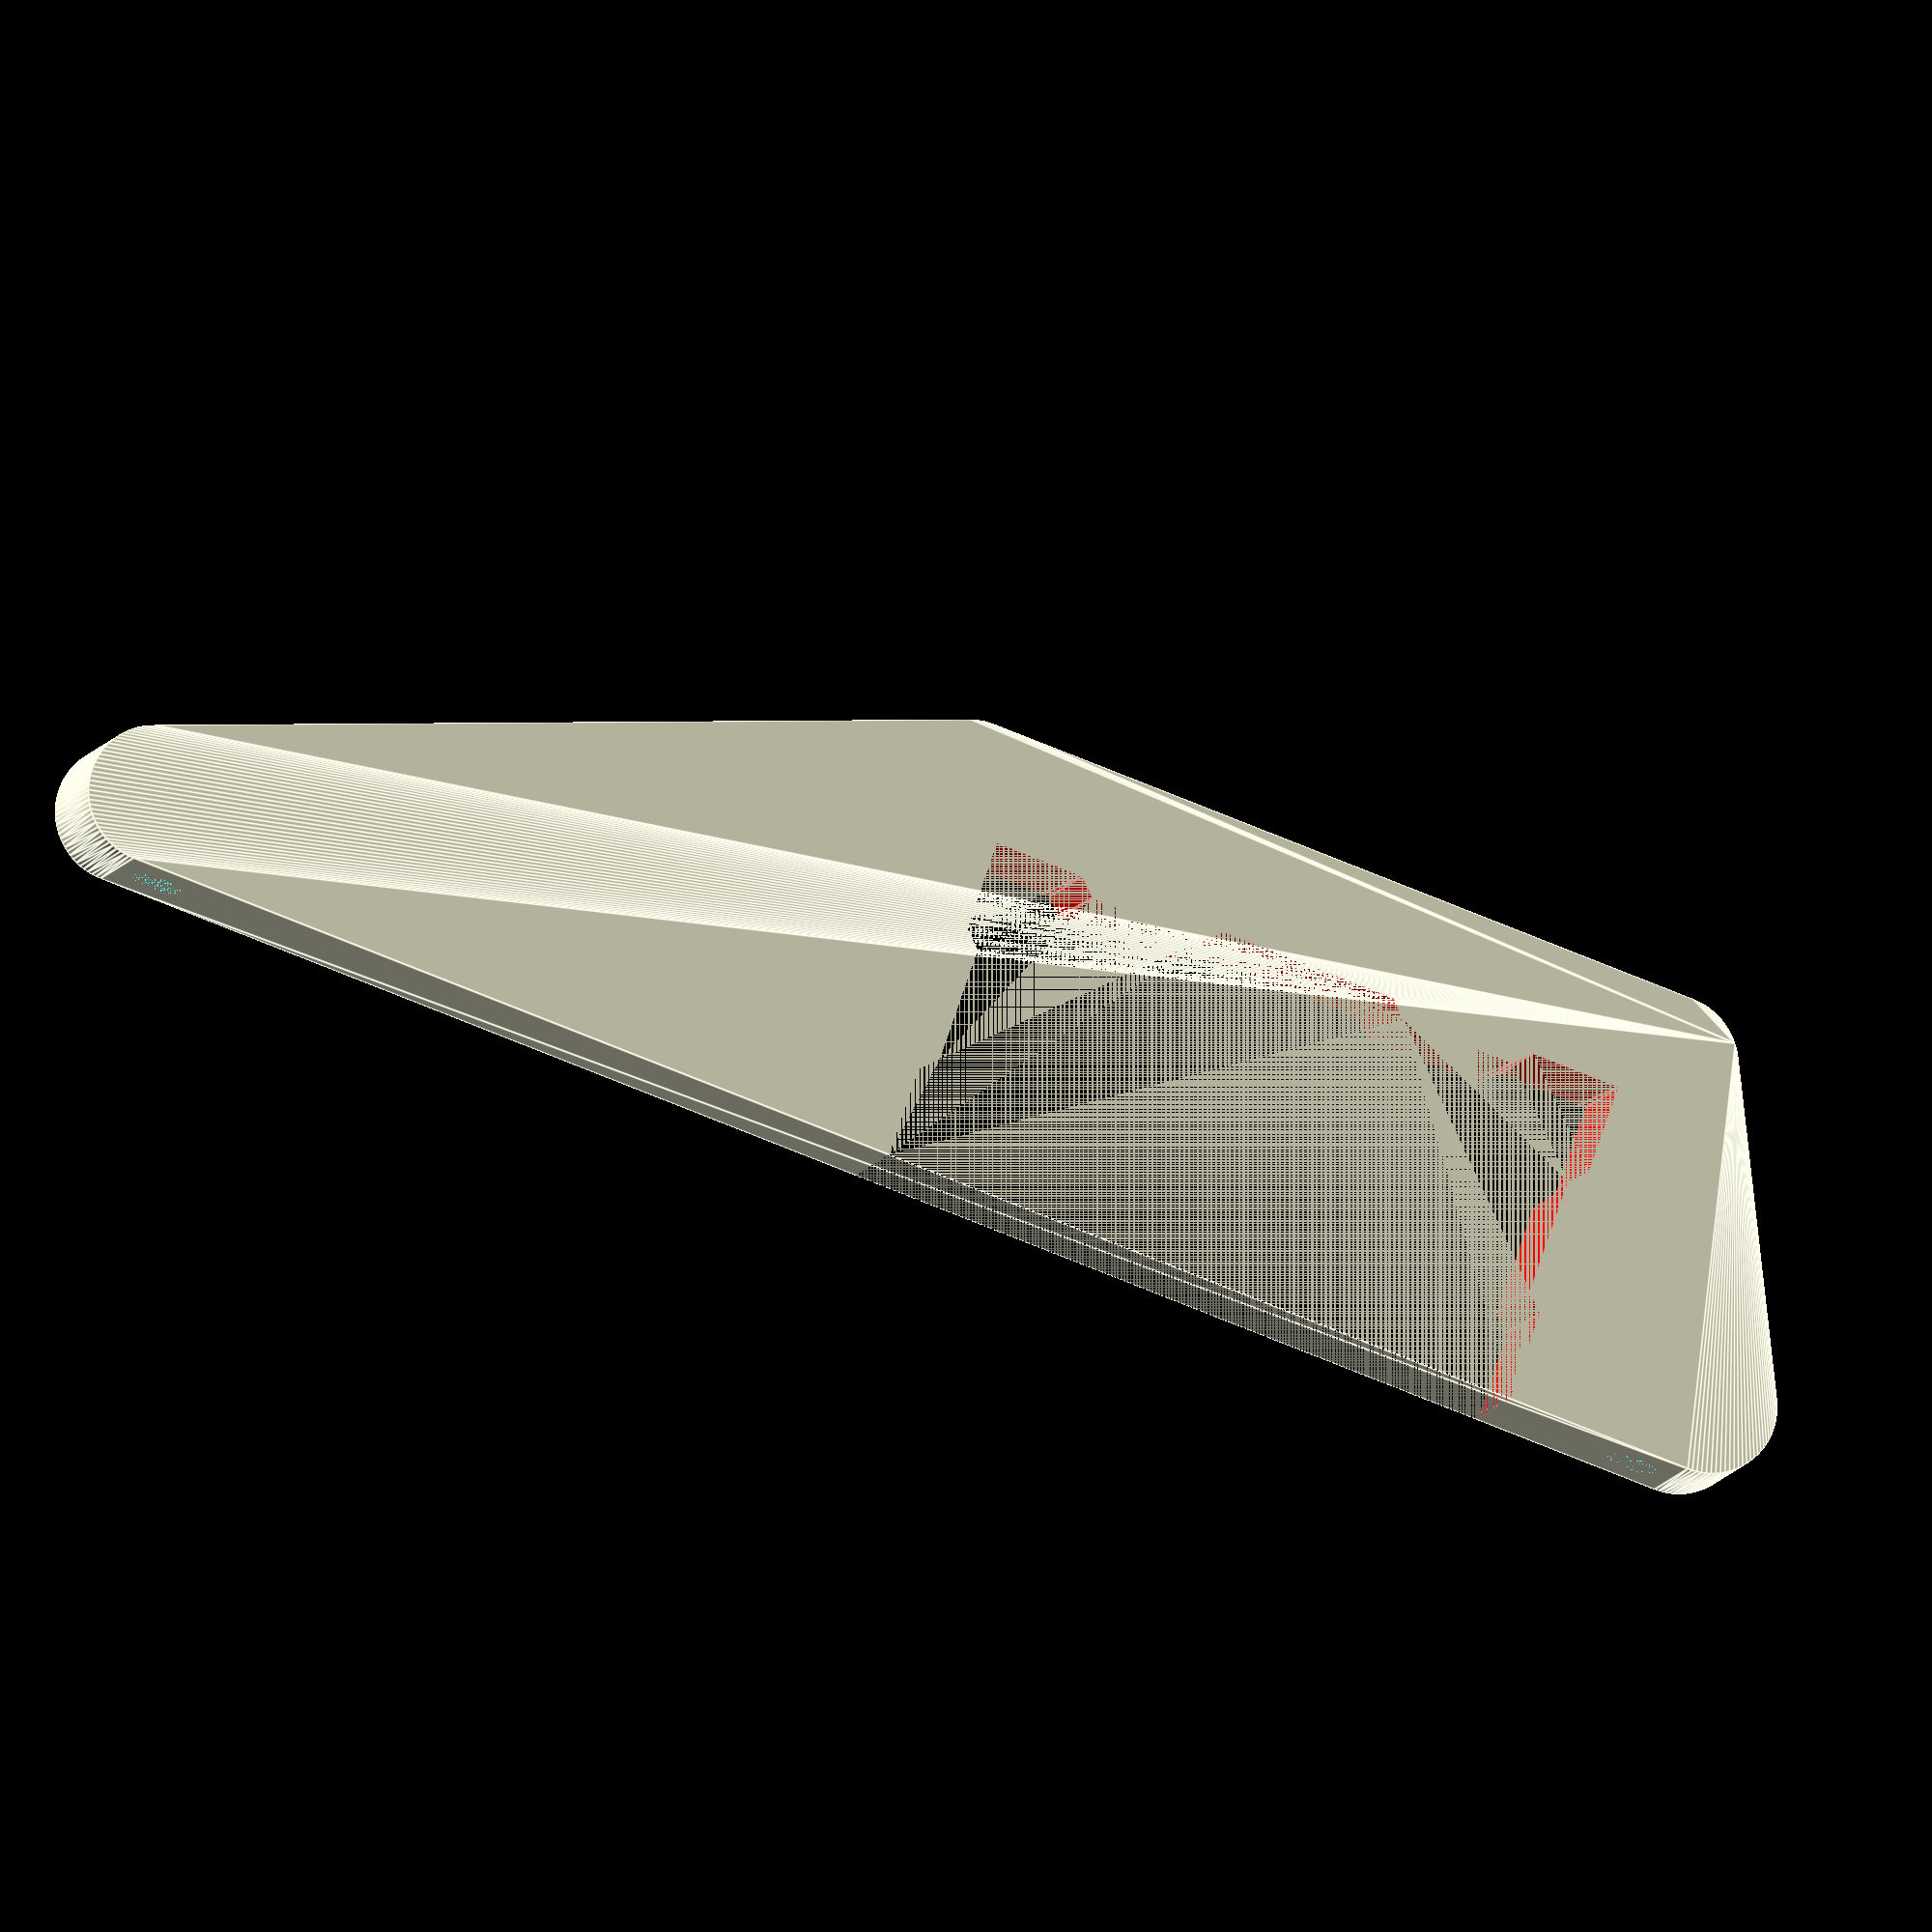
<openscad>
/* [PSU Mount] */


// distance between mount holes in mm
m3HoleDist = 95;

// distance from bottom of the extrusion
extrusionDistFromBottomHole = 5;

// bolt head diameter in mm
boltHeadDiameter = 5.5;

// bolt thread diameter in mm
boltThreadDiameter = 3.2;

// thickness of outside walls in mm
wallWidth=5;

// extrusion profile base in mm (e.g. 20 for V-Slot 2020 or 2040, 15 for Misumi 1515)
profileSize=20;

// number of extrusion slots (width)
sectionCountWidth = 2;

// number of extrusion slots (depth)
sectionCountDepth = 1;

// extrusion slot outside width (9 for 20xx V-Slot, 6 for 20xx T-Slot)
indentWidthOutside = 9;

// extrusion slot inside width (7 for 20xx V-Slot, 6 for 20xx T-Slot)
indentWidthInside = 7;

// extrusion slot depth
vslotIndentHeight = 1;

// tolerance in mm
tolerance=0.7;

// distance between screw head and interior
screwHeight = 8;

// screw offset
screwOffset = 5;

/* [Hidden] */

// ------------ Constants ------------------------
oversize = tolerance;
lengthHoleSpacing=20;
extrusionWidth=profileSize*sectionCountWidth;
extrusionDepth=profileSize*sectionCountDepth;
nema17Width = 42.3;
nema17HoleRadius = 11.05 + tolerance/2;
nema17Height = 3.5*extrusionWidth;
nema17BoltSpacing = 31;
nema17BeltHoleHeight = 8;
nema17BeltOffsetFromTopExtrusion = 8;
nema17BeltHeightWidth = 15;
wallSpacing=5;
largeHoleIndent = screwHeight-screwOffset;

screwDiameter=boltThreadDiameter;
m3HoleDepth = 4;
m3HoleRadius = screwDiameter/2;
outerRadius = boltHeadDiameter/2;
extrusionOffset = extrusionDistFromBottomHole + wallWidth+outerRadius*2;

// ---------------------------------------------
// ------------ VSlot ------------------------

module extrusionIndent(_indentWidthInside, _indentWidthOutside, _indentHeight) {
    polygon(points=[
            [0,0], 
            [(_indentWidthOutside-_indentWidthInside)/2, _indentHeight], 
            [_indentWidthInside + (_indentWidthOutside-_indentWidthInside)/2, _indentHeight],
            [_indentWidthOutside, 0]
        ]);
};

module VSlot2dProfile(
    extrusionLength,
    profileSize = 20,
    indentHeight = vslotIndentHeight,
    sectionCountWidth,
    sectionCountDepth,
    topIndent = true,
    bottomIndent = true,
    leftIndent = true,
    rightIndent = true,
    oversize = 0
)
{
    translate([-oversize/2,-oversize/2,-oversize/2])
    resize([
        profileSize*sectionCountWidth+oversize,
        profileSize*sectionCountDepth+oversize,
        extrusionLength+oversize
    ]) difference() {
        
            square(
                size=[
                    profileSize*sectionCountWidth, 
                    profileSize*sectionCountDepth
                ]
            );
        for(i = [0:sectionCountWidth]) {
            // bottom indents
            if (bottomIndent) 
                translate([i * profileSize + (profileSize-indentWidthOutside)/2, 0, 0])
                extrusionIndent(indentWidthInside,indentWidthOutside,indentHeight);
            
            // top indents
            if (topIndent)
                translate([
                    i * profileSize + (profileSize-indentWidthOutside)/2, 
                    profileSize*sectionCountDepth, 
                    0
                ])
                rotate([180,0,0])
                extrusionIndent(indentWidthInside,indentWidthOutside,indentHeight);
        }
        for(i = [0:sectionCountDepth]) {
            // left side indent
            if (leftIndent)
                translate([0, (i+1) * profileSize - (profileSize-indentWidthOutside)/2, 0])
                rotate([0,0,-90]) 
                extrusionIndent(indentWidthInside,indentWidthOutside,indentHeight);
            
            // right side inden
            if (rightIndent)
                translate([
                    profileSize*sectionCountWidth, 
                    i * profileSize + (profileSize-indentWidthOutside)/2, 
                    0
                ])
                rotate([0,0,90]) 
                extrusionIndent(indentWidthInside,indentWidthOutside,indentHeight);
        }
    }
};


module negativeSpaceHole(
    largeHoleIndent = largeHoleIndent,
    fullIndentHeight = wallSpacing+vslotIndentHeight,
    largeHoleRadius = boltHeadDiameter/2,
    smallHoleRadius = boltThreadDiameter/2,
    )
{ 
    cylinder(h=largeHoleHeight,r=largeHoleRadius,center=false, $fn=90);
    cylinder(h=fullIndentHeight,r=smallHoleRadius,center=false, $fn=90);
}

module negativeSpaceHolePoints(
    largeHoleIndent = 1,
    largeHoleRadius = boltHeadDiameter/2,
    smallHoleRadius = boltThreadDiameter/2,
    fullIndentHeight,
    points = []
    )
{
    for (i=[0:len(points)-1]){
        translate([points[i][1],0,points[i][0]]) {
            rotate([-90,0,0]) {
                echo(points[i][0], points[i][1]);
                negativeSpaceHole(
                    largeHoleHeight=largeHoleIndent,
                    fullIndentHeight=fullIndentHeight,
                    largeHoleRadius=largeHoleRadius,
                    smallHoleRadius=smallHoleRadius);
            };
        }
    }
}

module negativeSpaceHoles(
    largeHoleIndent = 1,
    largeHoleRadius = boltHeadDiameter/2,
    smallHoleRadius = boltThreadDiameter/2,
    widthHoleSpacing = profileSize,
    fullIndentHeight,
    lengthHoleSpacing,
    extrusionLength,
    firstIndentOffset,
    widthSections
    ) 
{
    
    negativeSpaceHolePoints(
        largeHoleIndent = largeHoleIndent,
        largeHoleRadius = largeHoleRadius,
        smallHoleRadius = smallHoleRadius,
        fullIndentHeight = fullIndentHeight,
        lengthHoleSpacing = lengthHoleSpacing,
        widthSections = widthSections,
        points=[ 
            for (p = [lengthHoleSpacing/2+firstIndentOffset:lengthHoleSpacing:extrusionLength-firstIndentOffset-lengthHoleSpacing/2]) 
            for (s = [firstIndentOffset+widthHoleSpacing/2:widthHoleSpacing:widthHoleSpacing*widthSections]) 
            [p,s]
         ]
            
    );
}


module drawVslotExtrusion(
    height, 
    sectionCountWidth, 
    sectionCountDepth, 
    topIndent=true, 
    rightIndent=true, 
    leftIndent=true, 
    bottomIndent=true, 
    oversize=0,
    screwHeight=screwHeight,
    screwOffset=0,
    leftScrewPoints = [],
    rightScrewPoints = [], 
    topScrewPoints = [],
    bottomScrewPoints = [],
    backScrewPoints = []
    ) 
{
    linear_extrude(height=height) 
        VSlot2dProfile(
            sectionCountWidth=sectionCountWidth,
            sectionCountDepth=sectionCountDepth,
            topIndent=topIndent,
            bottomIndent= bottomIndent,
            leftIndent=leftIndent,
            rightIndent=rightIndent,
            oversize=oversize);
    
    if (len(topScrewPoints) > 0) {
        points = [ 
            for(i = [0:len(topScrewPoints)-1])
            for(j=[profileSize/2:profileSize:sectionCountWidth*profileSize])
            [topScrewPoints[i],j]
        ];
            translate([0,-screwHeight+vslotIndentHeight,0])
        negativeSpaceHolePoints(
            largeHoleIndent = screwHeight-screwOffset,
            fullIndentHeight=screwHeight,
            points = points
        );
    };
    if (len(bottomScrewPoints) > 0) {
        points = [ 
            for(i = [0:len(bottomScrewPoints)-1])
            for(j=[profileSize/2:profileSize:sectionCountWidth*profileSize])
            [height-bottomScrewPoints[i],j]
        ];
            translate([0,screwHeight+sectionCountDepth*profileSize-vslotIndentHeight,height])
            rotate([180,0,0])
        negativeSpaceHolePoints(
            largeHoleIndent = screwHeight-screwOffset,
            fullIndentHeight=screwHeight+oversize,
            points = points
        );
    };
    if (len(leftScrewPoints) > 0) {
        points = [ 
            for(i = [0:len(leftScrewPoints)-1])
            for(j=[profileSize/2:profileSize:sectionCountDepth*profileSize])
            [leftScrewPoints[i],j]
        ];
            translate([-screwHeight+vslotIndentHeight,sectionCountDepth*profileSize,0])
            rotate([0,0,-90])
        negativeSpaceHolePoints(
            largeHoleIndent = screwHeight-screwOffset,
            fullIndentHeight=screwHeight+oversize,
            points = points
        );
    };
    if (len(rightScrewPoints) > 0) {
        points = [ 
            for(i = [0:len(rightScrewPoints)-1])
            for(j=[profileSize/2:profileSize:sectionCountDepth*profileSize])
            [rightScrewPoints[i],j]
        ];
            translate([sectionCountWidth*profileSize+screwHeight-vslotIndentHeight,0,0])
            rotate([0,0,90])
        negativeSpaceHolePoints(
            largeHoleIndent = screwHeight-screwOffset,
            fullIndentHeight=screwHeight+oversize,
            points = points
        );
    };
    if (len(backScrewPoints) > 0) {
        points = [ 
            for(i = [0:len(backScrewPoints)-1])
            for(j=[profileSize/2:profileSize:sectionCountWidth*profileSize])
            [backScrewPoints[i],j]
        ];
            translate([0,sectionCountDepth*profileSize,-screwHeight+vslotIndentHeight])
            rotate([90,0,0])
        negativeSpaceHolePoints(
            largeHoleIndent = screwHeight-screwOffset,
            fullIndentHeight=screwHeight,
            points = points
        );
    };
    /*
        translate([profileSize/2,0,0])
        for(i = [0:len(leftScrewPoints)])
        for(j=[0:profileSize:sectionCountDepth*profileSize]) {
            translate([0,leftScrewPoints[i]],j) 
                negativeSpaceHole(largeHoleHeight = screwHeight-screwOffset, fullIndentHeight = screwHeight);
            }
    */
}


        

// ---------------------------------------------

module PsuBracket()
{
    difference() {
        hull() {
            translate([m3HoleRadius+wallWidth/2,0,m3HoleDist+wallWidth*3/2+m3HoleRadius])
                rotate([-90,0,0])
                cylinder(r=wallWidth/2+m3HoleRadius, h=wallWidth+m3HoleRadius*2, $fn=90);
            translate([wallWidth/2+sectionCountDepth*profileSize,0,extrusionOffset+sectionCountWidth*profileSize+wallWidth/2])
                rotate([-90,0,0])
                cylinder(r=wallWidth/2+m3HoleRadius, h=wallWidth+m3HoleRadius*2, $fn=90);
            translate([sectionCountDepth*profileSize+wallWidth/2,0,extrusionOffset-wallWidth/2])
                rotate([-90,0,0])
                cylinder(r=wallWidth/2+m3HoleRadius, h=wallWidth+m3HoleRadius*2, $fn=90);
            translate([m3HoleRadius+wallWidth/2,0,m3HoleRadius+wallWidth/2])
                rotate([-90,0,0])
                cylinder(r=wallWidth/2+m3HoleRadius, h=wallWidth+m3HoleRadius*2, $fn=90);
        };
        translate([sectionCountDepth*profileSize,0,sectionCountWidth*profileSize+extrusionOffset])
        rotate([0,90,90])    
                color("red")
                drawVslotExtrusion(
                    height=bracketWidth,
                    sectionCountWidth=sectionCountWidth, 
                    sectionCountDepth=sectionCountDepth, 
                    topIndent=false, 
                    bottomIndent=true,
                    rightIndent=true, 
                    leftIndent=true
            ); 
        for (i = [0,m3HoleDist]) {
            translate([0, wallWidth/2 + m3HoleRadius, i + wallWidth + m3HoleRadius])
                rotate([0,90,0])  {
                    cylinder(h=sectionCountDepth*profileSize+wallWidth, r=m3HoleRadius, $fn=90);
                    translate([0, 0, m3HoleDepth])
                        cylinder(h=sectionCountDepth*profileSize+wallWidth, r=outerRadius,$fn=90);
                }
        }
            
    }
                
    
}

rotate([90,0,0]) PsuBracket();
</openscad>
<views>
elev=188.9 azim=70.8 roll=14.0 proj=o view=edges
</views>
